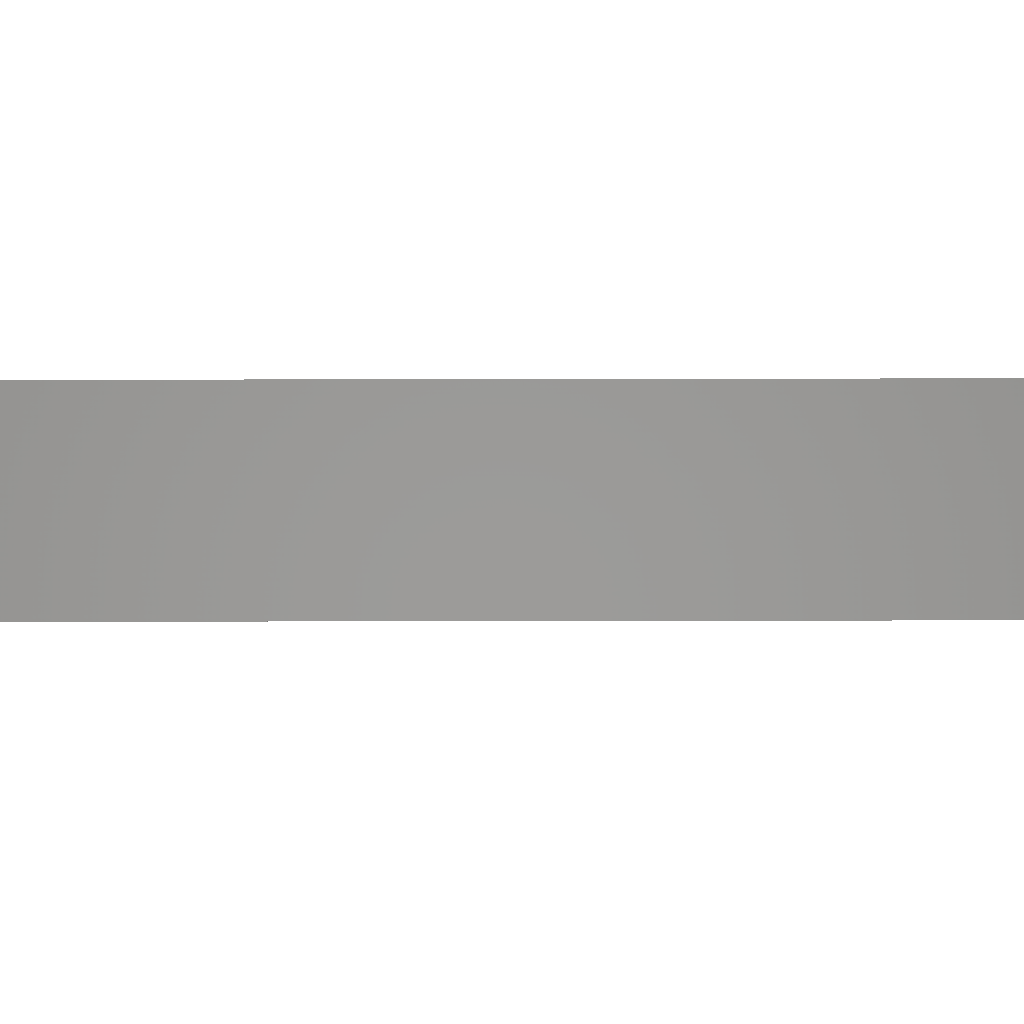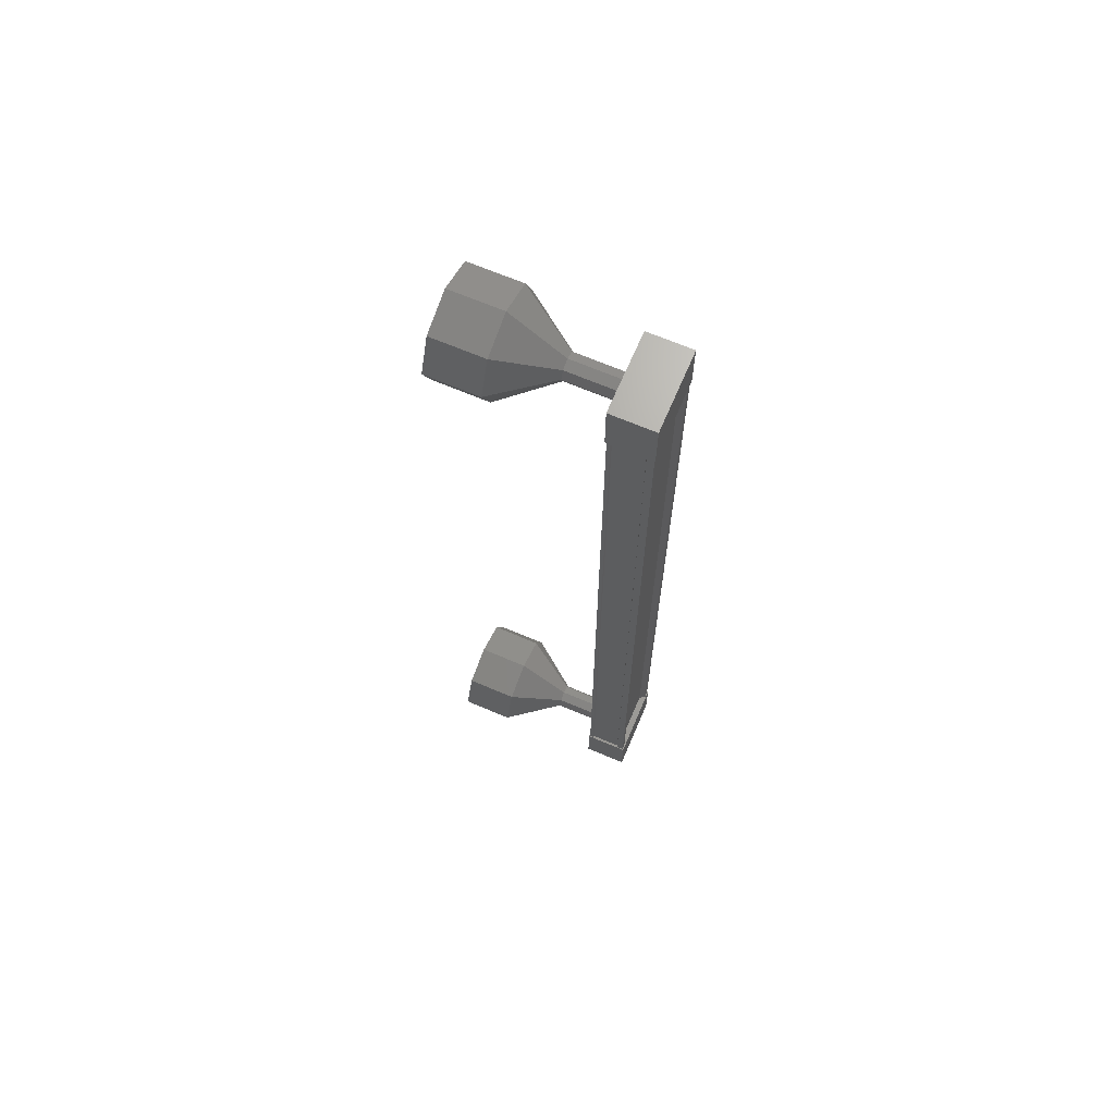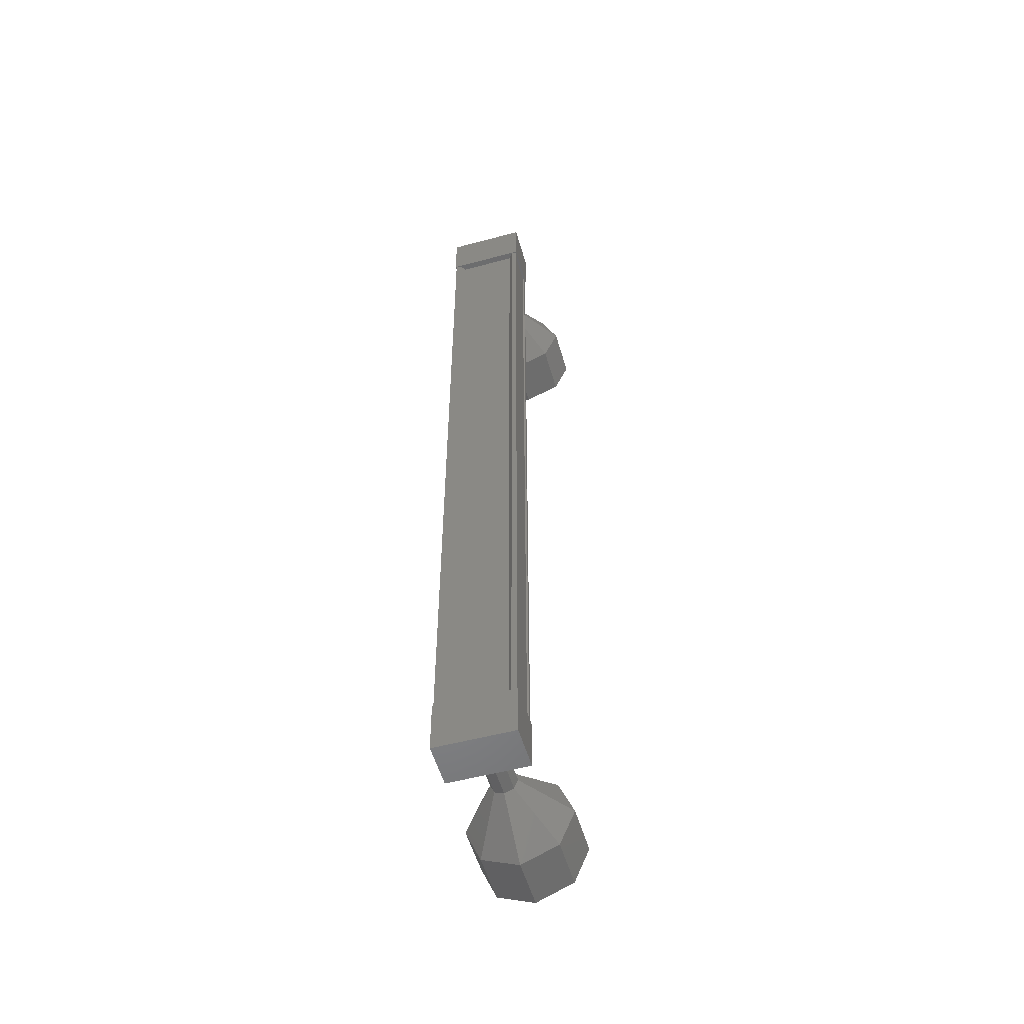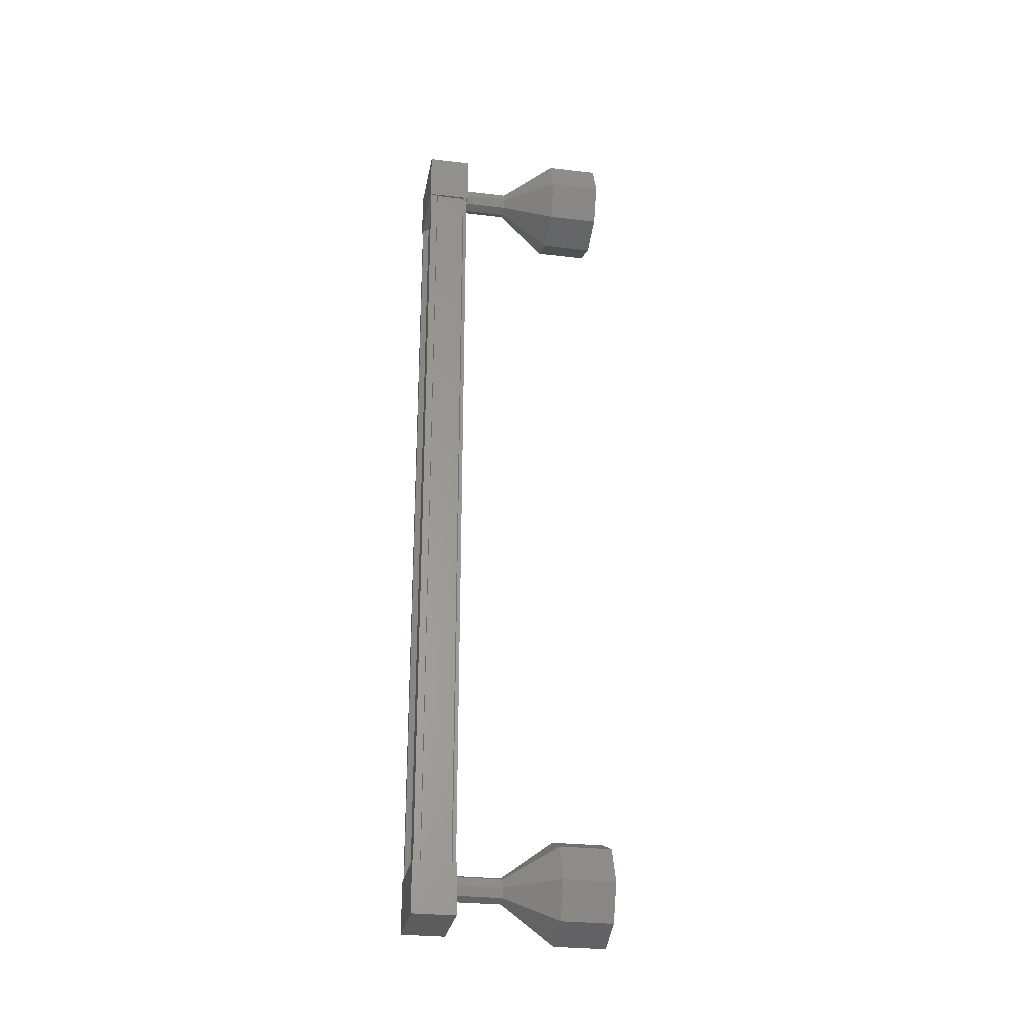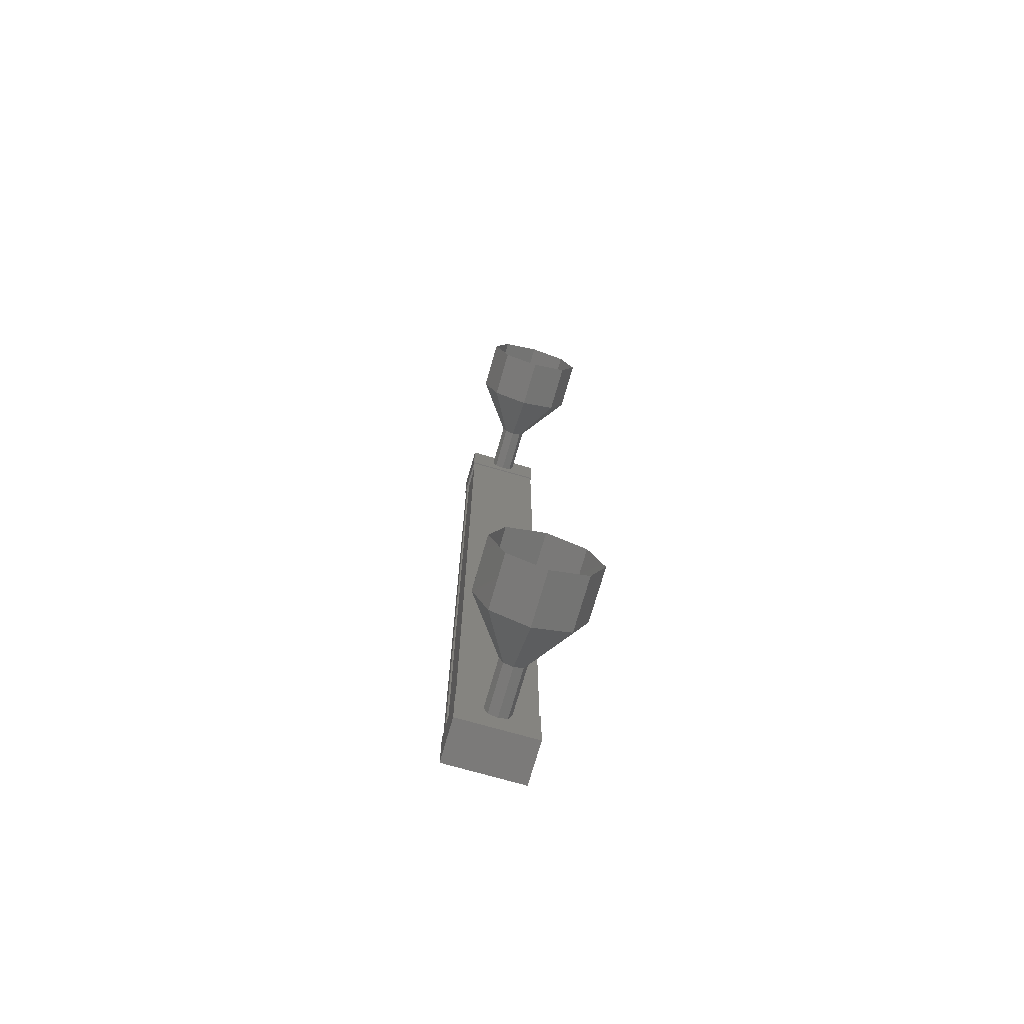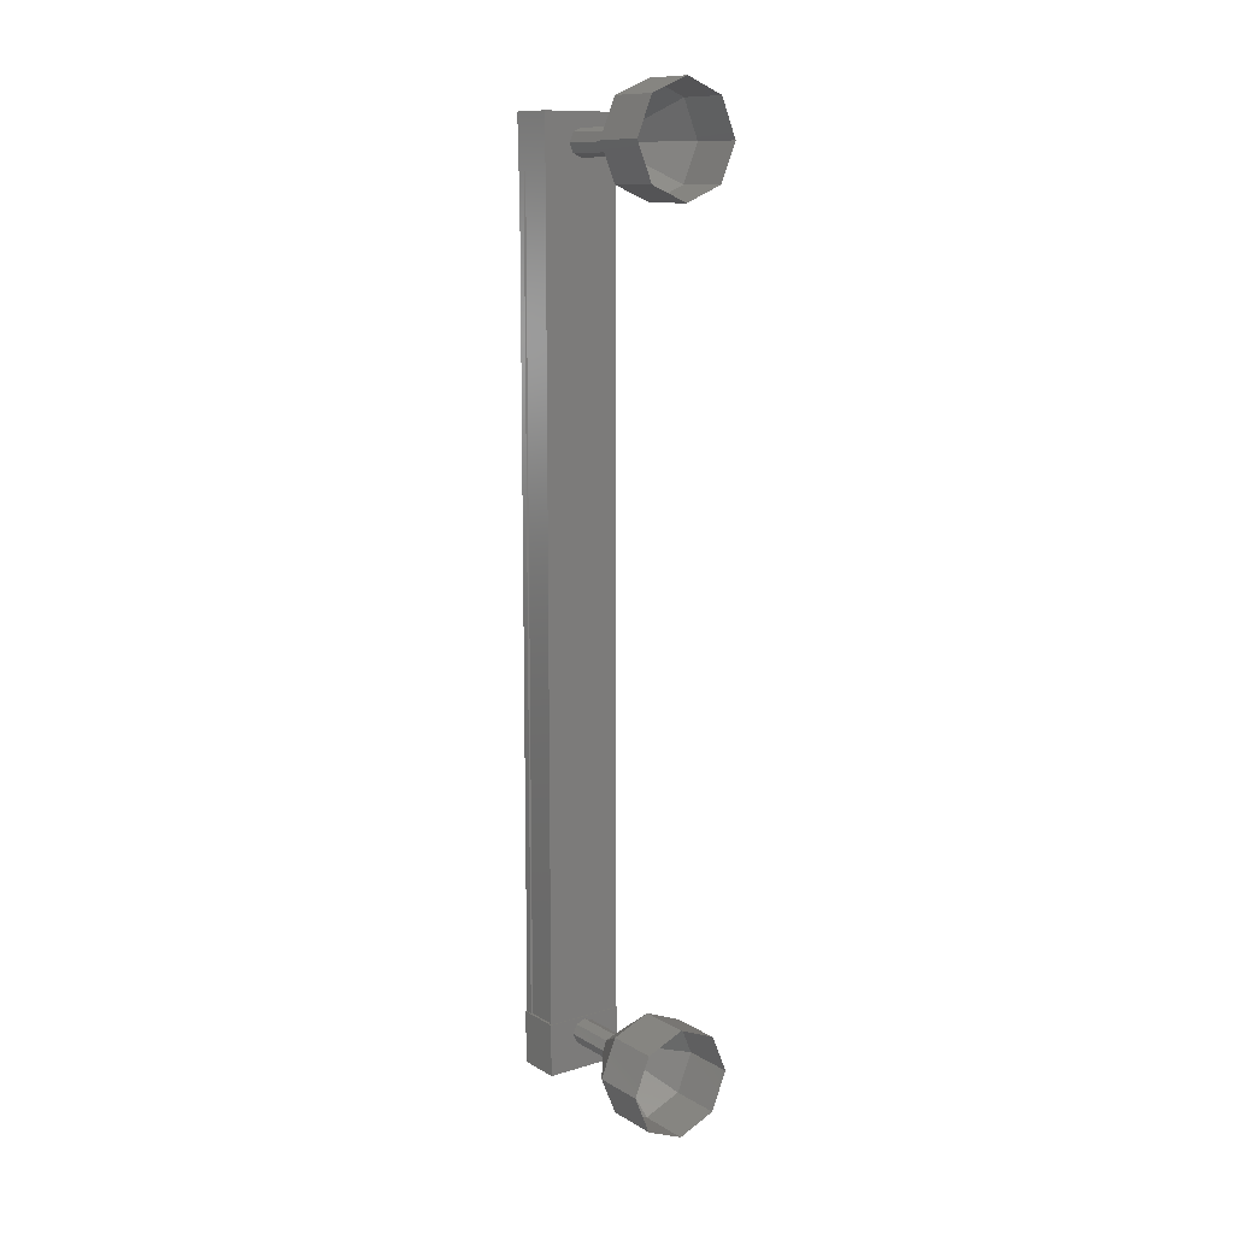
<metadata>
{"format":"stl","ext":"stl","renderer":"f3d","projection":"perspective","resolution":1024,"background":"white","views":[{"elev":65.4,"azim":89.9,"up":"+Y"},{"elev":67.7,"azim":-91.0,"up":"+Z"},{"elev":-53.6,"azim":-8.2,"up":"+Z"},{"elev":-28.3,"azim":55.8,"up":"+Z"},{"elev":-73.7,"azim":139.9,"up":"+Z"},{"elev":11.6,"azim":119.8,"up":"+Z"}]}
</metadata>
<code>
# stl→obj: 126 verts, 152 faces
v 376.2 90.71 181.9
v 376.3 90.57 181.9
v 376.3 90.57 198.6
v 376.4 90.53 198.6
v 375.2 91.16 198.6
v 375.1 91.09 198.6
v 375.1 91.09 181.9
v 375 91.13 198.6
v 375 91.13 181.9
v 375.3 91.8 198.6
v 375.3 91.8 181.9
v 375.3 91.78 198.6
v 375.3 91.78 181.9
v 375.1 91.25 181.9
v 376.2 90.71 198.6
v 375.2 91.16 181.9
v 375.1 91.25 198.6
v 376.4 90.51 199
v 375.3 91.89 199
v 375 91.12 199
v 375 91.12 198
v 376.4 90.51 198
v 375.3 91.89 198
v 376.7 91.27 198
v 376.7 91.27 199
v 375 91.12 182.6
v 376.4 90.51 182.6
v 375.3 91.89 182.6
v 376.7 91.27 182.6
v 376.7 91.27 181.6
v 376.4 90.51 181.6
v 375 91.12 181.6
v 375.3 91.89 181.6
v 376.4 90.53 181.9
v 376.4 90.65 181.9
v 376.4 90.65 198.6
v 376.4 90.68 181.9
v 376.4 90.68 198.6
v 376.6 91.2 181.9
v 376.6 91.2 198.6
v 376.7 91.2 181.9
v 376.7 91.2 198.6
v 376.7 91.26 181.9
v 376.7 91.26 198.6
v 375.3 91.86 181.9
v 375.3 91.86 198.6
v 376.4 92.44 182
v 376.8 93.35 181.3
v 376.6 92.37 182.1
v 377.5 93.06 181.6
v 376.6 92.34 182.3
v 377.7 92.94 182.3
v 376.6 92.37 182.5
v 377.5 93.06 183
v 376.4 92.44 182.5
v 376.8 93.35 183.3
v 376.3 92.51 182.5
v 376.2 93.64 183
v 376.2 92.54 182.3
v 375.9 93.76 182.3
v 376.3 92.51 182.1
v 376.2 93.64 181.6
v 376 91.54 198.2
v 376.4 92.45 198.2
v 376.2 91.46 198.3
v 376.6 92.38 198.3
v 376.2 91.43 198.5
v 376.6 92.35 198.5
v 376.2 91.46 198.6
v 376.6 92.38 198.6
v 376 91.54 198.7
v 376.4 92.45 198.7
v 375.8 91.61 198.6
v 376.3 92.52 198.6
v 375.8 91.64 198.5
v 376.2 92.55 198.5
v 375.8 91.61 198.3
v 376.3 92.52 198.3
v 376.8 93.35 197.5
v 377.2 94.27 197.5
v 377.5 93.06 197.7
v 377.9 93.98 197.7
v 377.7 92.94 198.5
v 378.1 93.86 198.5
v 377.5 93.06 199.2
v 377.9 93.98 199.2
v 376.8 93.35 199.5
v 377.2 94.27 199.5
v 376.2 93.64 199.2
v 376.6 94.55 199.2
v 375.9 93.76 198.5
v 376.3 94.67 198.5
v 376.2 93.64 197.7
v 376.6 94.55 197.7
v 376.4 92.44 198.2
v 376.6 92.37 198.3
v 376.6 92.34 198.5
v 376.6 92.37 198.6
v 376.4 92.44 198.7
v 376.3 92.51 198.6
v 376.2 92.54 198.5
v 376.3 92.51 198.3
v 376 91.54 182
v 376.4 92.45 182
v 376.2 91.46 182.1
v 376.6 92.38 182.1
v 376.2 91.43 182.3
v 376.6 92.35 182.3
v 376.2 91.46 182.5
v 376.6 92.38 182.5
v 376 91.54 182.5
v 376.4 92.45 182.5
v 375.8 91.61 182.5
v 376.3 92.52 182.5
v 375.8 91.64 182.3
v 376.2 92.55 182.3
v 375.8 91.61 182.1
v 376.3 92.52 182.1
v 376.6 94.55 181.6
v 377.2 94.27 181.3
v 377.9 93.98 181.6
v 378.1 93.86 182.3
v 377.9 93.98 183
v 377.2 94.27 183.3
v 376.6 94.55 183
v 376.3 94.67 182.3
f 1 2 3
f 3 2 4
f 5 6 7
f 7 6 8
f 8 9 7
f 10 11 12
f 12 11 13
f 13 14 12
f 3 15 1
f 1 15 5
f 5 16 1
f 7 16 5
f 9 8 14
f 14 8 17
f 17 14 14
f 17 14 17
f 12 14 17
f 18 19 20
f 20 19 21
f 21 22 20
f 23 22 21
f 24 22 23
f 23 19 24
f 24 19 25
f 25 19 18
f 18 22 25
f 20 22 18
f 26 27 28
f 28 27 29
f 29 30 28
f 27 30 29
f 31 30 27
f 27 32 31
f 31 32 30
f 30 32 33
f 33 28 30
f 32 28 33
f 26 28 32
f 32 27 26
f 2 34 4
f 4 34 35
f 35 36 4
f 37 36 35
f 38 36 37
f 37 39 38
f 38 39 40
f 40 39 41
f 41 42 40
f 43 42 41
f 44 42 43
f 43 45 44
f 44 45 46
f 46 45 10
f 23 21 19
f 22 24 25
f 45 11 10
f 47 48 49
f 49 48 50
f 50 51 49
f 52 51 50
f 53 51 52
f 52 54 53
f 53 54 55
f 55 54 56
f 56 57 55
f 58 57 56
f 59 57 58
f 58 60 59
f 59 60 61
f 61 60 62
f 62 47 61
f 48 47 62
f 63 64 65
f 65 64 66
f 66 67 65
f 68 67 66
f 69 67 68
f 68 70 69
f 69 70 71
f 71 70 72
f 72 73 71
f 74 73 72
f 75 73 74
f 74 76 75
f 75 76 77
f 77 76 78
f 78 63 77
f 64 63 78
f 79 80 81
f 81 80 82
f 82 83 81
f 84 83 82
f 85 83 84
f 84 86 85
f 85 86 87
f 87 86 88
f 88 89 87
f 90 89 88
f 91 89 90
f 90 92 91
f 91 92 93
f 93 92 94
f 94 79 93
f 80 79 94
f 95 79 96
f 96 79 81
f 81 97 96
f 83 97 81
f 98 97 83
f 83 85 98
f 98 85 99
f 99 85 87
f 87 100 99
f 89 100 87
f 101 100 89
f 89 91 101
f 101 91 102
f 102 91 93
f 93 95 102
f 79 95 93
f 103 104 105
f 105 104 106
f 106 107 105
f 108 107 106
f 109 107 108
f 108 110 109
f 109 110 111
f 111 110 112
f 112 113 111
f 114 113 112
f 115 113 114
f 114 116 115
f 115 116 117
f 117 116 118
f 118 103 117
f 104 103 118
f 62 119 48
f 48 119 120
f 120 50 48
f 121 50 120
f 52 50 121
f 121 122 52
f 52 122 54
f 54 122 123
f 123 56 54
f 124 56 123
f 58 56 124
f 124 125 58
f 58 125 60
f 60 125 126
f 126 62 60
f 119 62 126

</code>
